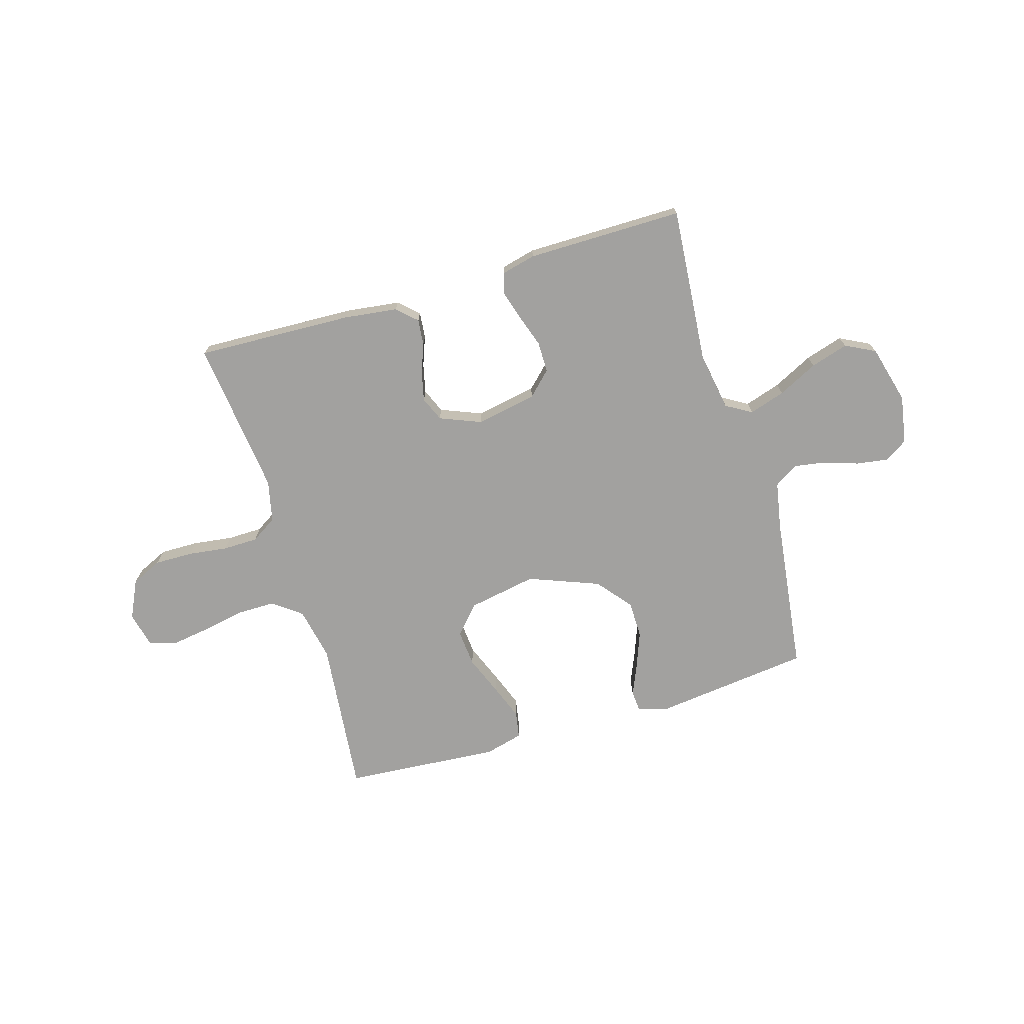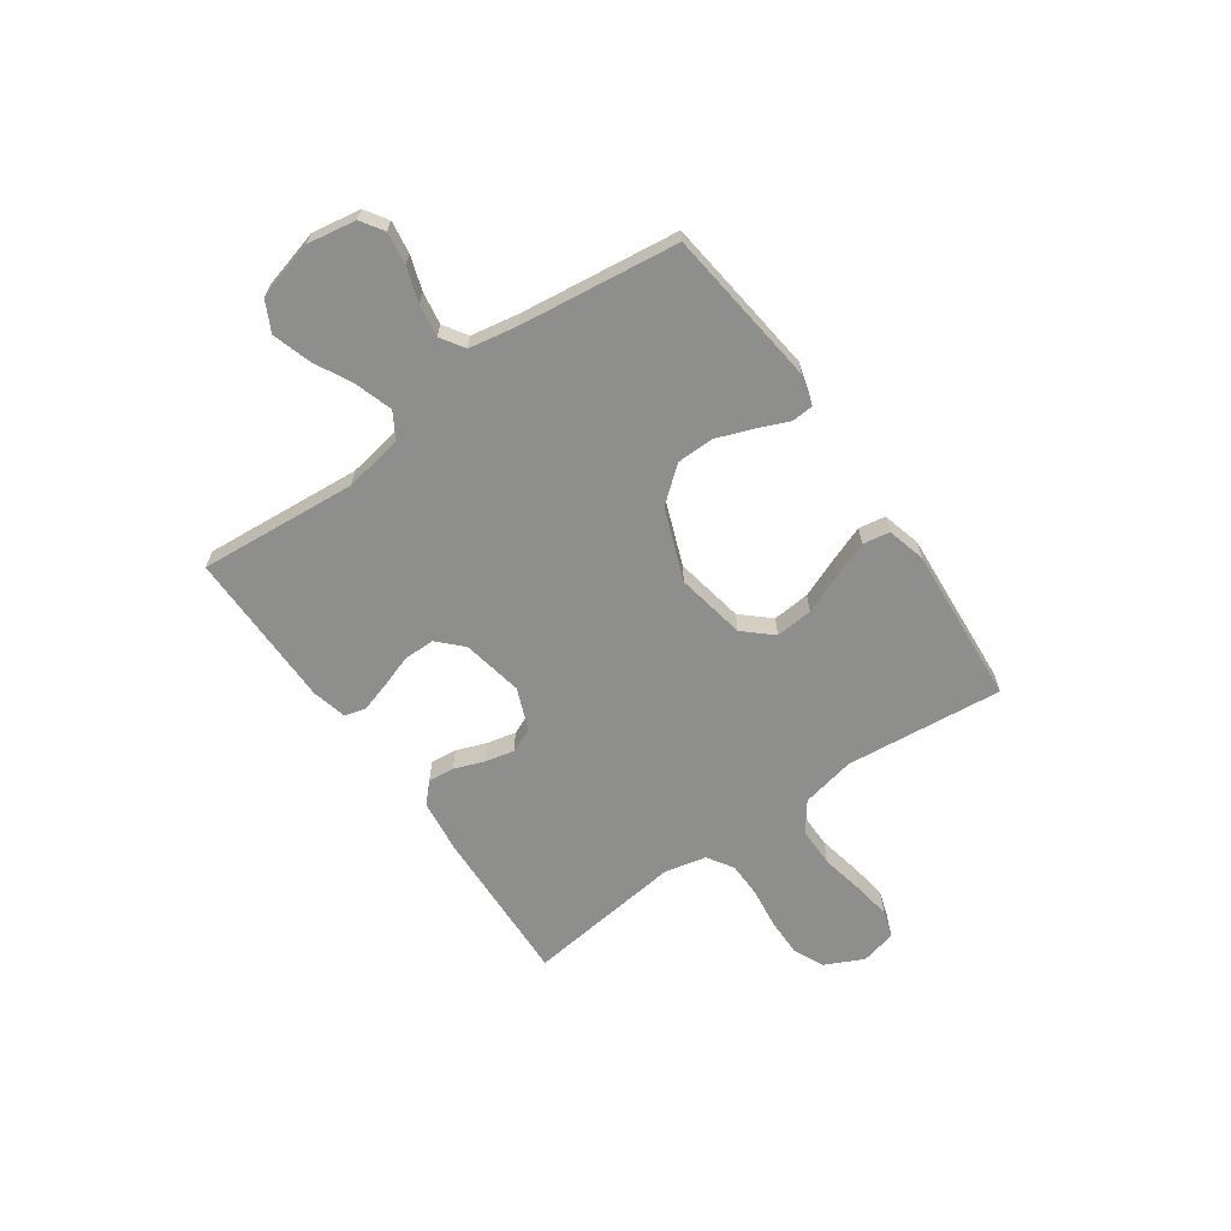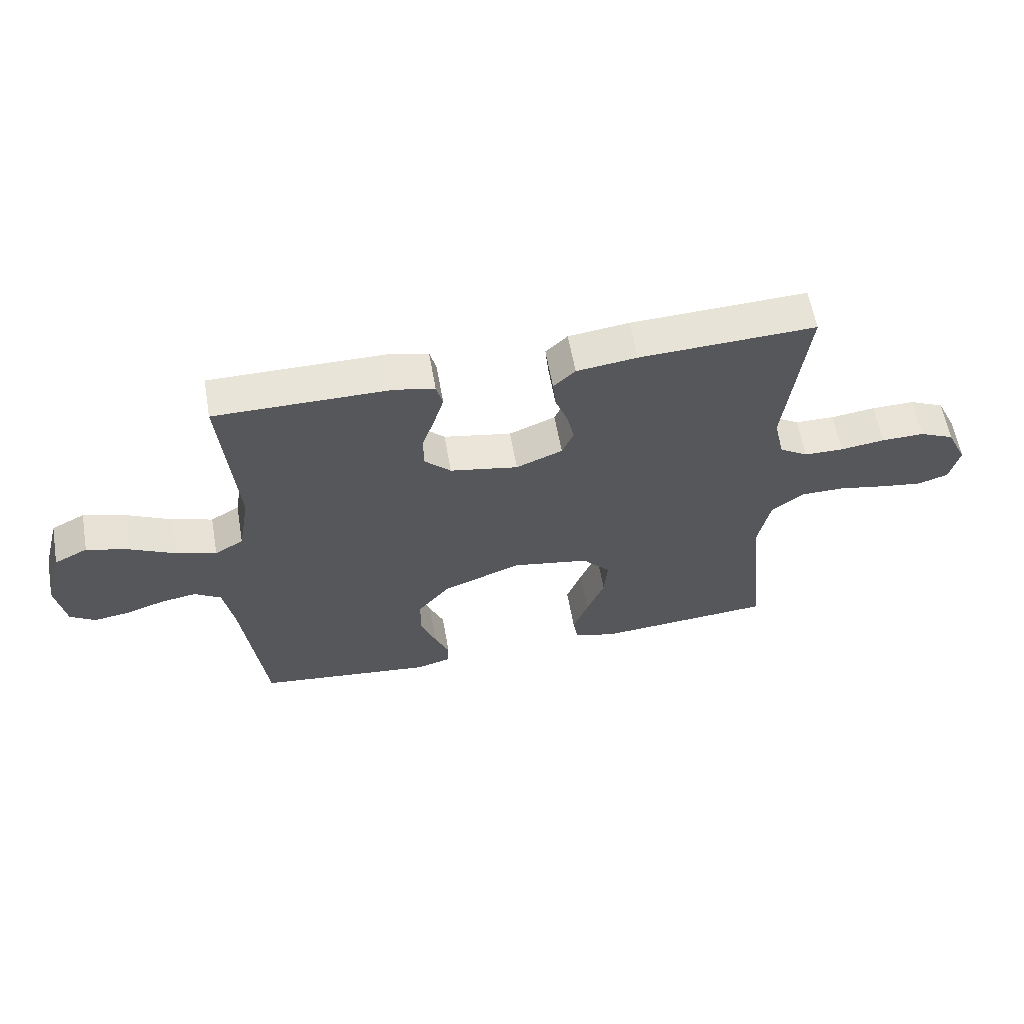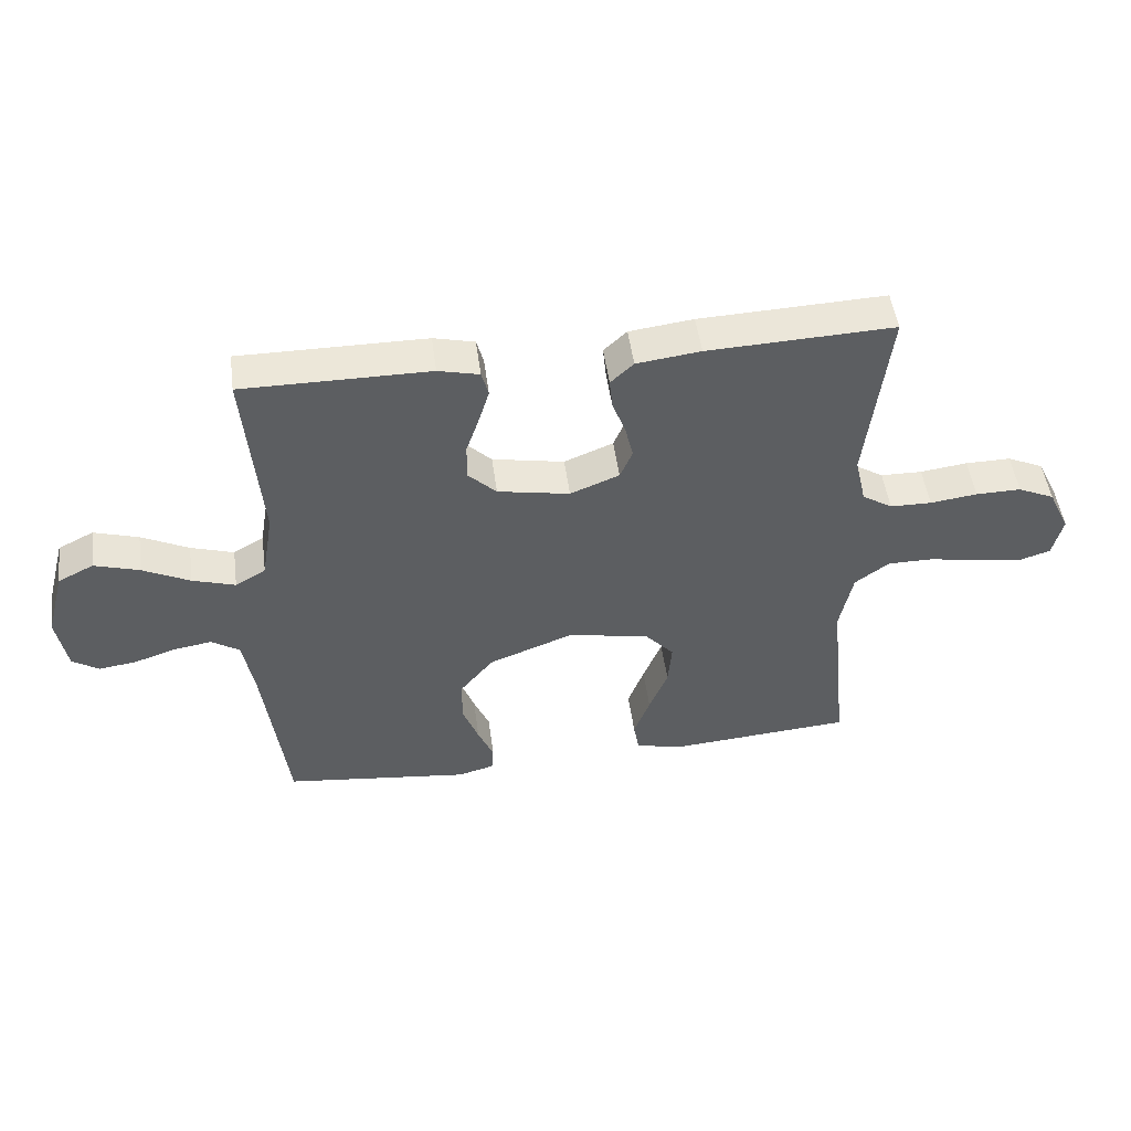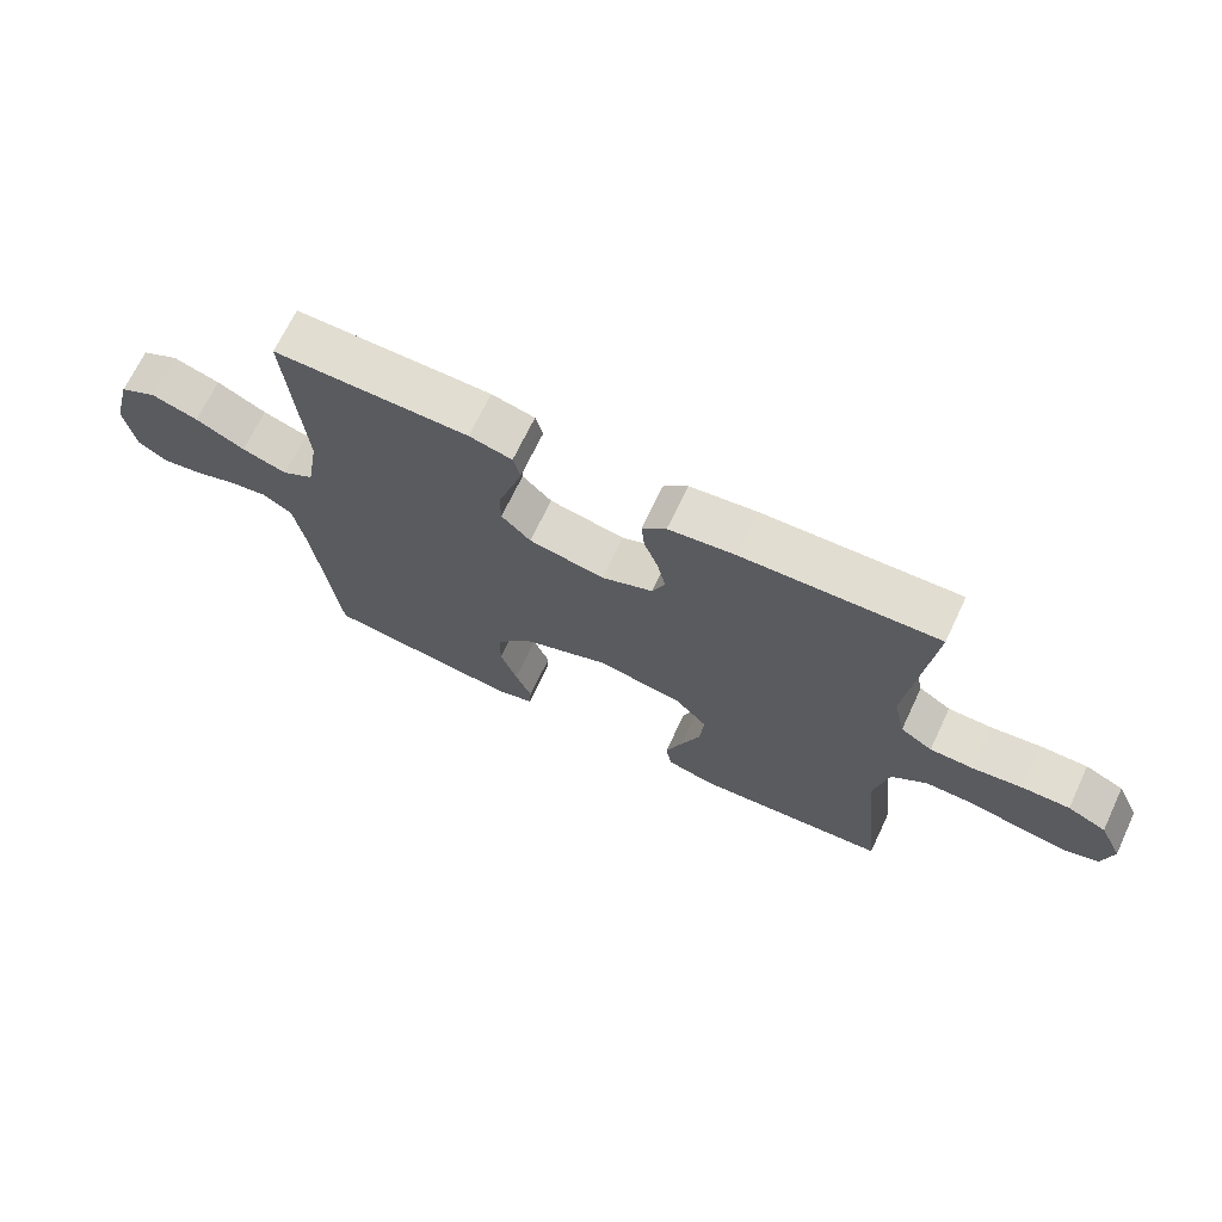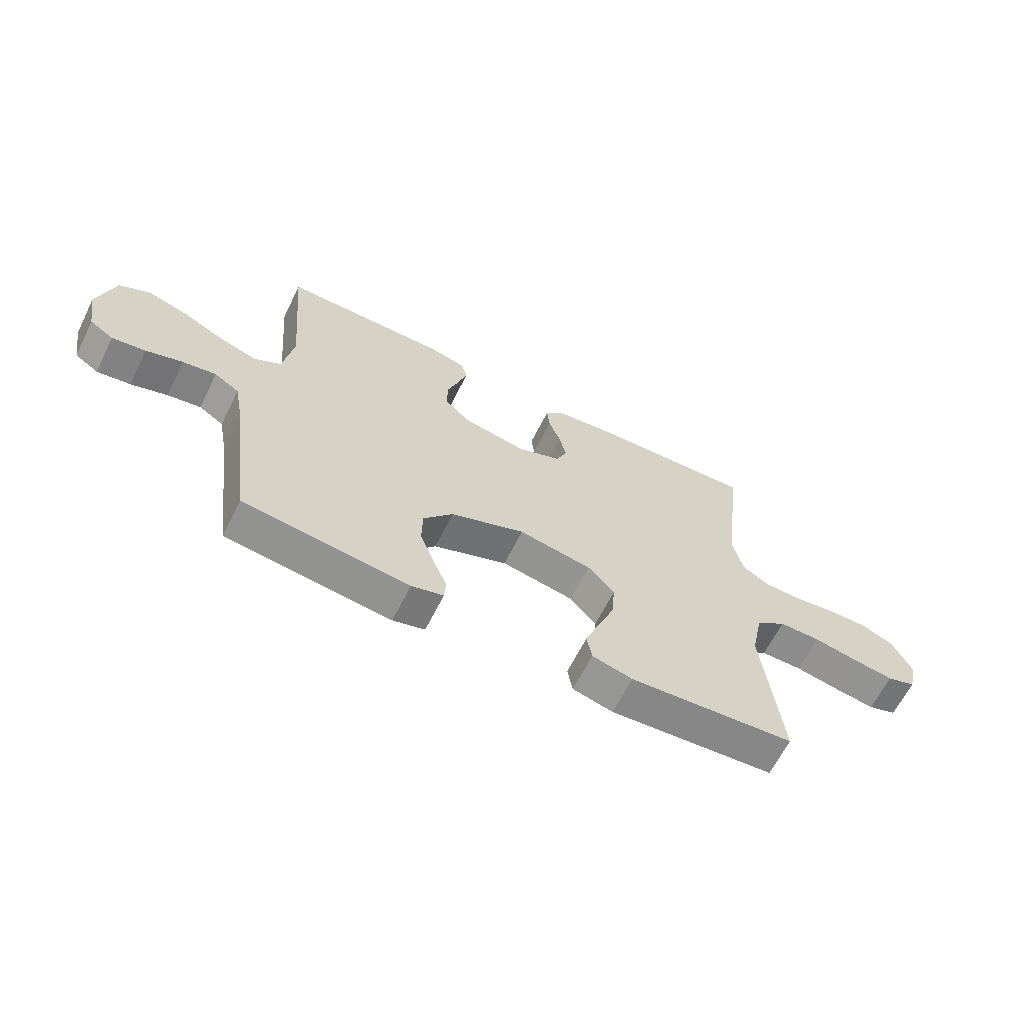
<metadata>
{"format":"obj","ext":"obj","renderer":"f3d","projection":"perspective","resolution":1024,"background":"white","views":[{"elev":-72.2,"azim":16.6,"up":"+Y"},{"elev":-64.9,"azim":125.2,"up":"+Y"},{"elev":60.2,"azim":170.0,"up":"+Z"},{"elev":49.7,"azim":172.4,"up":"+Z"},{"elev":68.6,"azim":-154.7,"up":"+Z"},{"elev":-64.2,"azim":153.5,"up":"+Z"}]}
</metadata>
<code>
v 0.5 0.07 -0.5
v 0.2 0.07 -0.535
v 0.142 0.07 -0.519
v 0.139 0.07 -0.478
v 0.164 0.07 -0.419
v 0.19 0.07 -0.35
v 0.189 0.07 -0.279
v 0.135 0.07 -0.213
v 0 0.07 -0.161
v -0.132 0.07 -0.185
v -0.18 0.07 -0.238
v -0.174 0.07 -0.309
v -0.144 0.07 -0.384
v -0.118 0.07 -0.453
v -0.127 0.07 -0.504
v -0.2 0.07 -0.523
v -0.5 0.07 -0.5
v -0.469 0.07 -0.2
v -0.49 0.07 -0.098
v -0.545 0.07 -0.057
v -0.62 0.07 -0.057
v -0.701 0.07 -0.073
v -0.774 0.07 -0.084
v -0.826 0.07 -0.067
v -0.842 0.07 0
v -0.807 0.07 0.073
v -0.748 0.07 0.1
v -0.675 0.07 0.099
v -0.599 0.07 0.089
v -0.532 0.07 0.09
v -0.483 0.07 0.121
v -0.465 0.07 0.2
v -0.5 0.07 0.5
v -0.2 0.07 0.488
v -0.097 0.07 0.475
v -0.06 0.07 0.44
v -0.065 0.07 0.39
v -0.086 0.07 0.334
v -0.099 0.07 0.278
v -0.079 0.07 0.231
v 0 0.07 0.199
v 0.116 0.07 0.221
v 0.161 0.07 0.265
v 0.161 0.07 0.324
v 0.14 0.07 0.386
v 0.123 0.07 0.442
v 0.134 0.07 0.483
v 0.2 0.07 0.499
v 0.5 0.07 0.5
v 0.475 0.07 0.2
v 0.494 0.07 0.088
v 0.543 0.07 0.059
v 0.612 0.07 0.081
v 0.688 0.07 0.119
v 0.76 0.07 0.141
v 0.817 0.07 0.112
v 0.847 0.07 0
v 0.831 0.07 -0.092
v 0.788 0.07 -0.12
v 0.727 0.07 -0.111
v 0.661 0.07 -0.089
v 0.6 0.07 -0.079
v 0.555 0.07 -0.108
v 0.538 0.07 -0.2
v 0.5 0 -0.5
v 0.2 0 -0.535
v 0.142 0 -0.519
v 0.139 0 -0.478
v 0.164 0 -0.419
v 0.19 0 -0.35
v 0.189 0 -0.279
v 0.135 0 -0.213
v 0 0 -0.161
v -0.132 0 -0.185
v -0.18 0 -0.238
v -0.174 0 -0.309
v -0.144 0 -0.384
v -0.118 0 -0.453
v -0.127 0 -0.504
v -0.2 0 -0.523
v -0.5 0 -0.5
v -0.469 0 -0.2
v -0.49 0 -0.098
v -0.545 0 -0.057
v -0.62 0 -0.057
v -0.701 0 -0.073
v -0.774 0 -0.084
v -0.826 0 -0.067
v -0.842 0 0
v -0.807 0 0.073
v -0.748 0 0.1
v -0.675 0 0.099
v -0.599 0 0.089
v -0.532 0 0.09
v -0.483 0 0.121
v -0.465 0 0.2
v -0.5 0 0.5
v -0.2 0 0.488
v -0.097 0 0.475
v -0.06 0 0.44
v -0.065 0 0.39
v -0.086 0 0.334
v -0.099 0 0.278
v -0.079 0 0.231
v 0 0 0.199
v 0.116 0 0.221
v 0.161 0 0.265
v 0.161 0 0.324
v 0.14 0 0.386
v 0.123 0 0.442
v 0.134 0 0.483
v 0.2 0 0.499
v 0.5 0 0.5
v 0.475 0 0.2
v 0.494 0 0.088
v 0.543 0 0.059
v 0.612 0 0.081
v 0.688 0 0.119
v 0.76 0 0.141
v 0.817 0 0.112
v 0.847 0 0
v 0.831 0 -0.092
v 0.788 0 -0.12
v 0.727 0 -0.111
v 0.661 0 -0.089
v 0.6 0 -0.079
v 0.555 0 -0.108
v 0.538 0 -0.2
f 58 59 60 61
f 58 61 62
f 57 58 62
f 56 57 62
f 53 54 55 56
f 52 53 56 62
f 51 52 62 63
f 47 48 49 50
f 47 50 51
f 44 45 46 47
f 44 47 51 63
f 35 36 37 38
f 35 38 39
f 32 33 34 35
f 31 32 35 39
f 30 31 39 40
f 26 27 28 29
f 26 29 30
f 25 26 30
f 24 25 30
f 21 22 23 24
f 21 24 30 40
f 15 16 17 18
f 15 18 19
f 12 13 14 15
f 12 15 19
f 11 12 19 20
f 2 3 4 5
f 64 1 2 5
f 64 5 6
f 43 44 63 64
f 42 43 64
f 41 42 64
f 20 21 40 41
f 10 11 20 41
f 9 10 41
f 8 9 41 64
f 7 8 64
f 6 7 64
f 125 124 123 122
f 126 125 122
f 126 122 121
f 126 121 120
f 120 119 118 117
f 126 120 117 116
f 127 126 116 115
f 114 113 112 111
f 115 114 111
f 111 110 109 108
f 127 115 111 108
f 102 101 100 99
f 103 102 99
f 99 98 97 96
f 103 99 96 95
f 104 103 95 94
f 93 92 91 90
f 94 93 90
f 94 90 89
f 94 89 88
f 88 87 86 85
f 104 94 88 85
f 82 81 80 79
f 83 82 79
f 79 78 77 76
f 83 79 76
f 84 83 76 75
f 69 68 67 66
f 69 66 65 128
f 70 69 128
f 128 127 108 107
f 128 107 106
f 128 106 105
f 105 104 85 84
f 105 84 75 74
f 105 74 73
f 128 105 73 72
f 128 72 71
f 128 71 70
f 1 65 66 2
f 2 66 67 3
f 3 67 68 4
f 4 68 69 5
f 5 69 70 6
f 6 70 71 7
f 7 71 72 8
f 8 72 73 9
f 9 73 74 10
f 10 74 75 11
f 11 75 76 12
f 12 76 77 13
f 13 77 78 14
f 14 78 79 15
f 15 79 80 16
f 16 80 81 17
f 17 81 82 18
f 18 82 83 19
f 19 83 84 20
f 20 84 85 21
f 21 85 86 22
f 22 86 87 23
f 23 87 88 24
f 24 88 89 25
f 25 89 90 26
f 26 90 91 27
f 27 91 92 28
f 28 92 93 29
f 29 93 94 30
f 30 94 95 31
f 31 95 96 32
f 32 96 97 33
f 33 97 98 34
f 34 98 99 35
f 35 99 100 36
f 36 100 101 37
f 37 101 102 38
f 38 102 103 39
f 39 103 104 40
f 40 104 105 41
f 41 105 106 42
f 42 106 107 43
f 43 107 108 44
f 44 108 109 45
f 45 109 110 46
f 46 110 111 47
f 47 111 112 48
f 48 112 113 49
f 49 113 114 50
f 50 114 115 51
f 51 115 116 52
f 52 116 117 53
f 53 117 118 54
f 54 118 119 55
f 55 119 120 56
f 56 120 121 57
f 57 121 122 58
f 58 122 123 59
f 59 123 124 60
f 60 124 125 61
f 61 125 126 62
f 62 126 127 63
f 63 127 128 64
f 64 128 65 1

</code>
